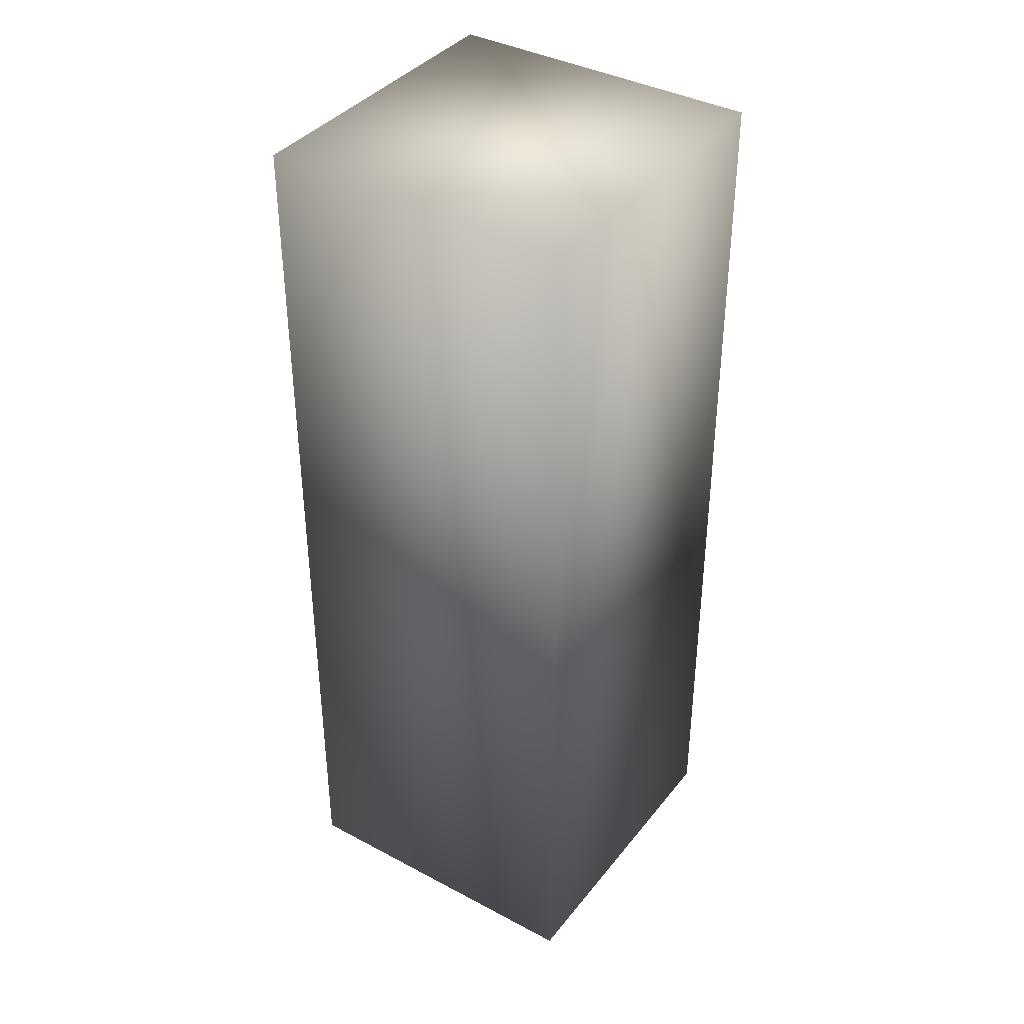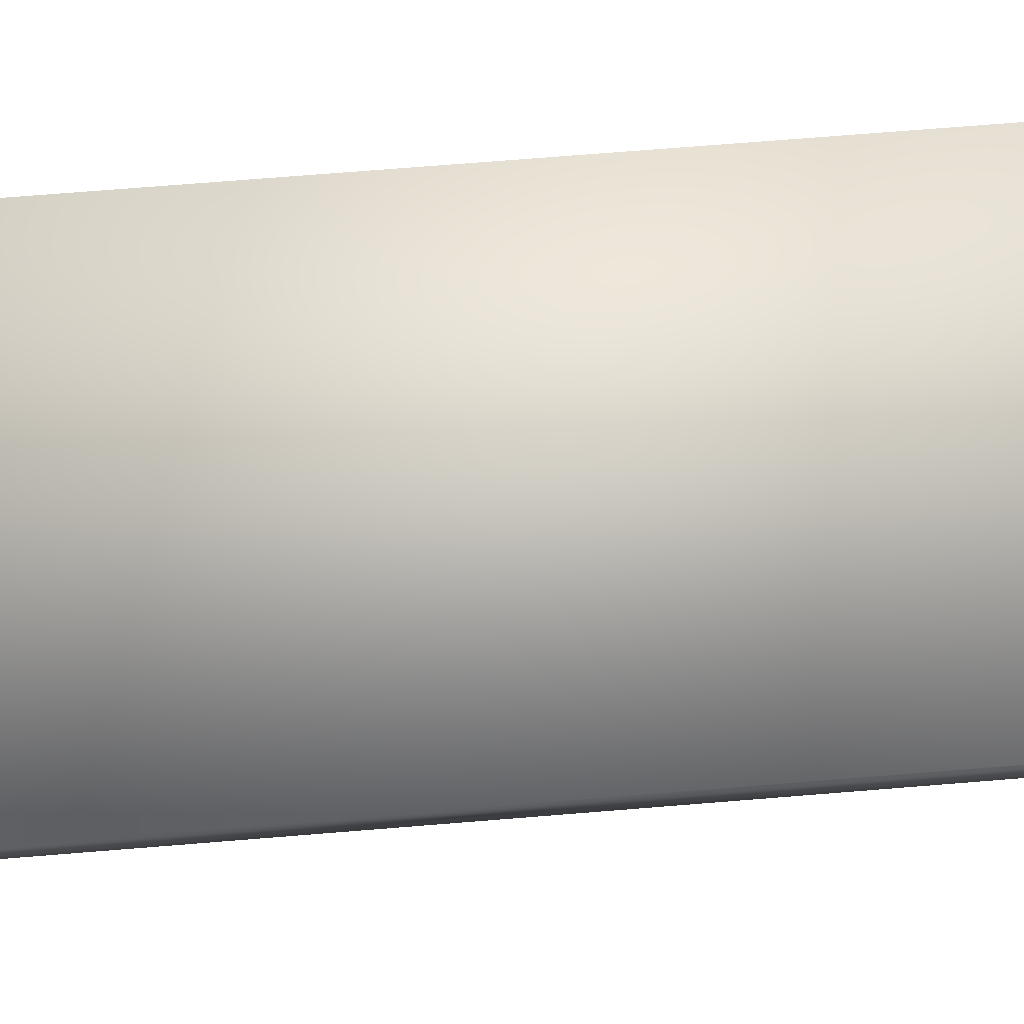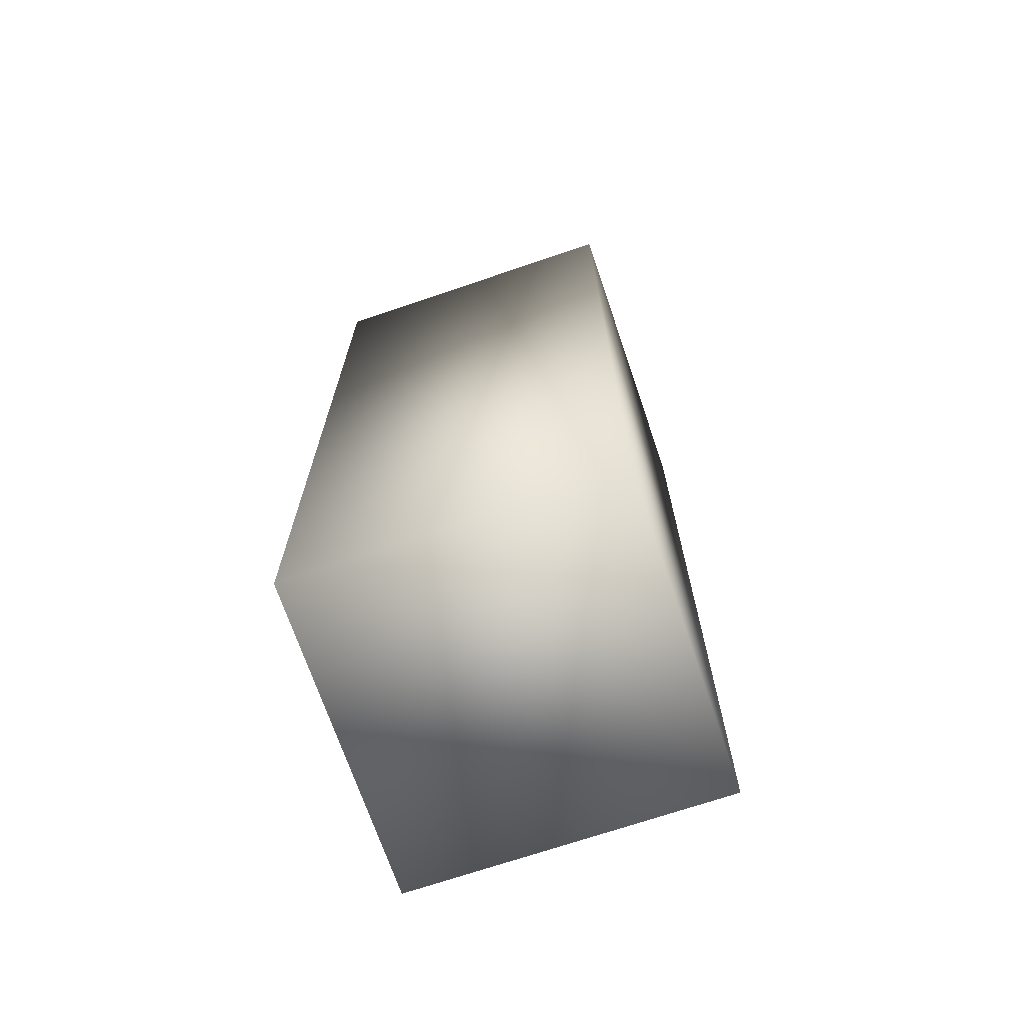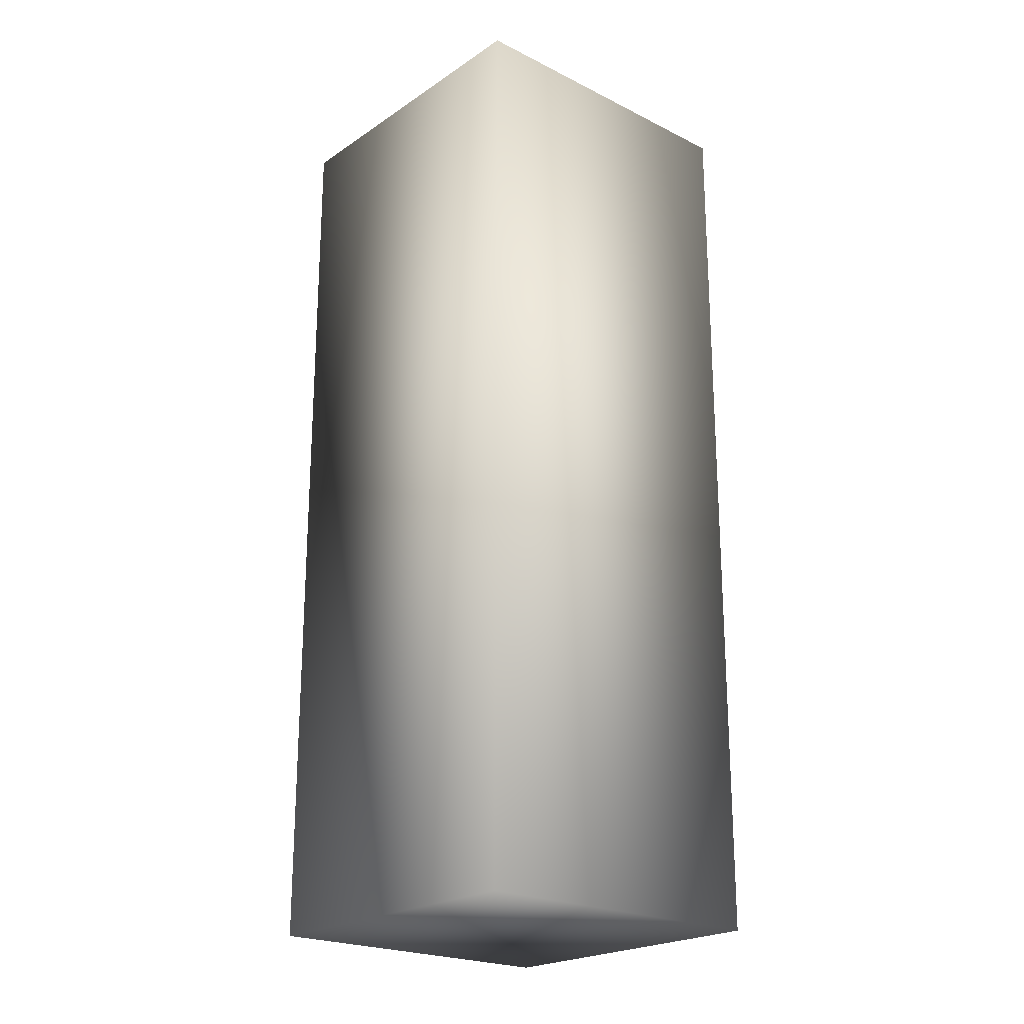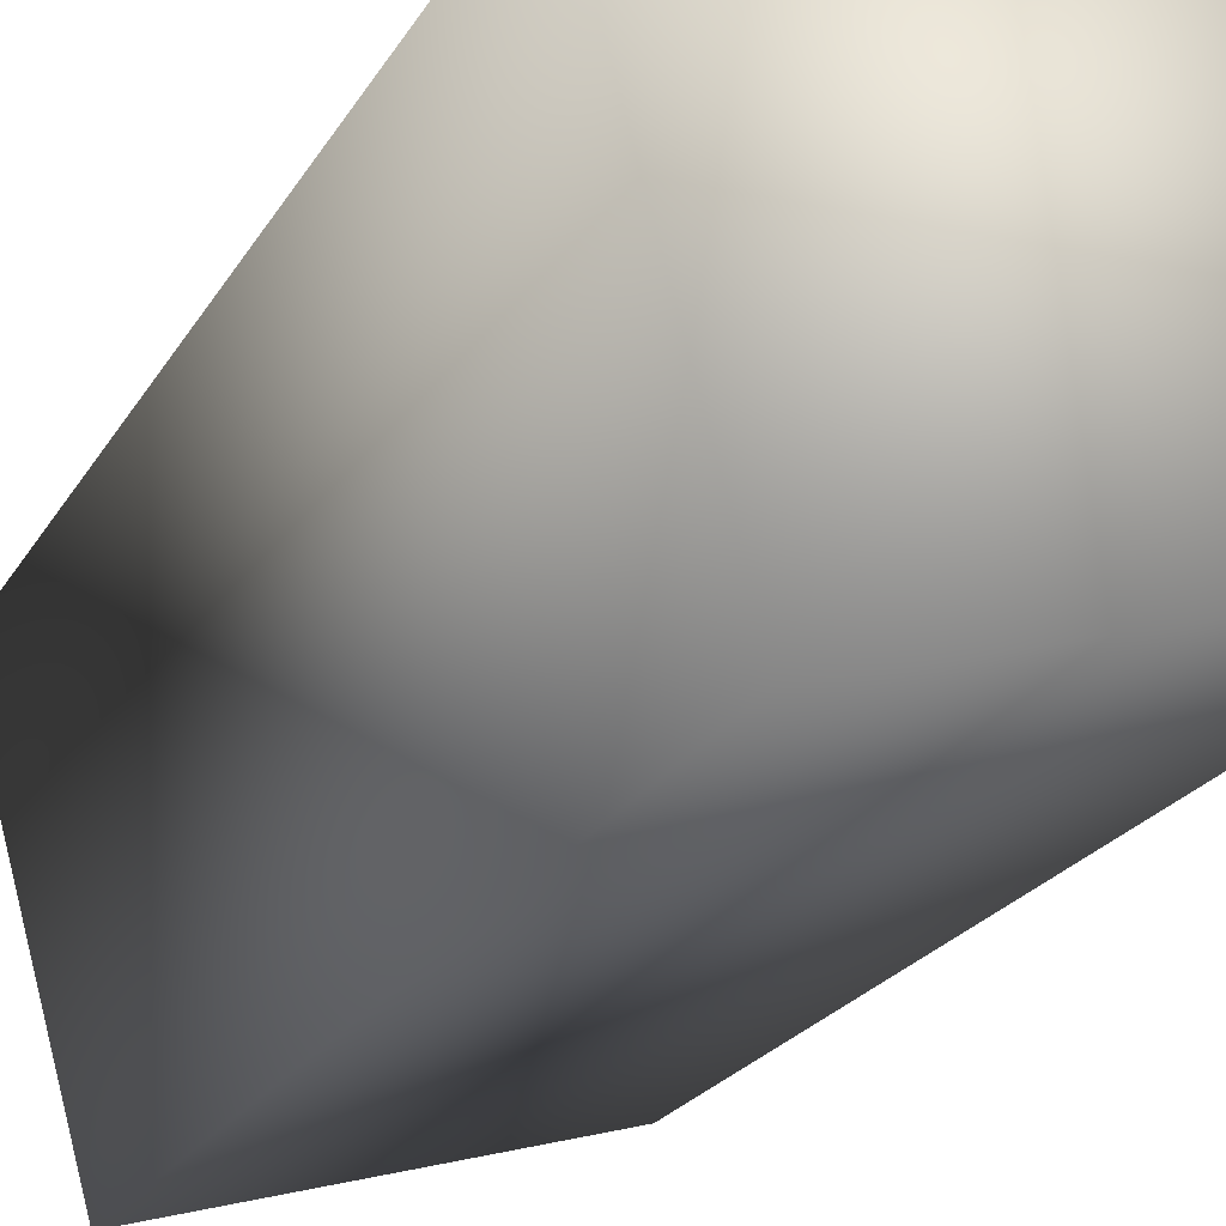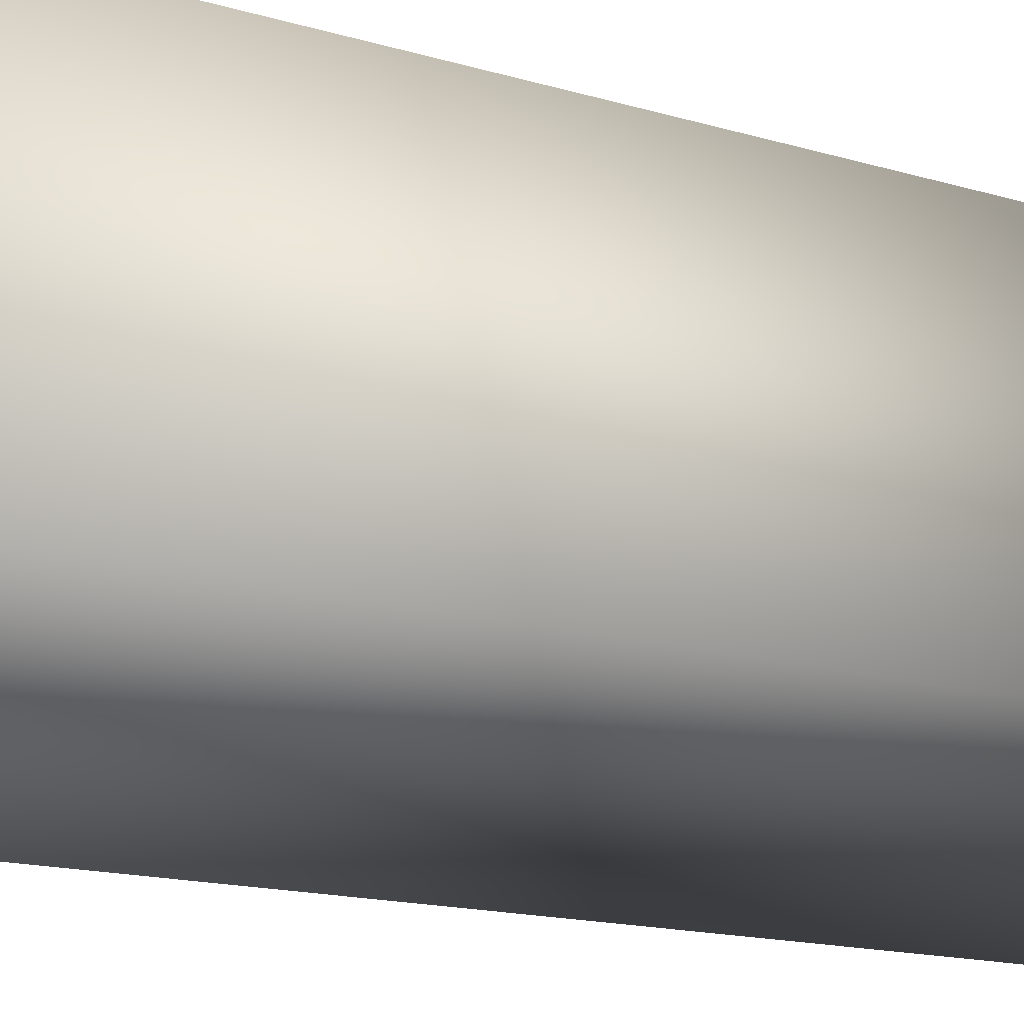
<metadata>
{"format":"obj","ext":"obj","renderer":"f3d","projection":"perspective","resolution":1024,"background":"white","views":[{"elev":38.5,"azim":-161.1,"up":"+Z"},{"elev":69.2,"azim":85.3,"up":"+Y"},{"elev":-70.2,"azim":93.8,"up":"+Z"},{"elev":-22.2,"azim":34.0,"up":"+Z"},{"elev":-19.9,"azim":159.4,"up":"+Y"},{"elev":-14.3,"azim":-124.5,"up":"+Y"}]}
</metadata>
<code>
o ReferenceMan002.005
v -8.044 180.4 -42.98
v -8.2 179.9 -42.98
v -7.62 179.7 -42.98
v -7.465 180.3 -42.98
v -8.044 180.4 -44.7
v -7.465 180.3 -44.7
v -7.62 179.7 -44.7
v -8.2 179.9 -44.7
f 1 3 4
f 5 7 8
f 1 2 3
f 5 6 7
f 4 5 1
f 2 7 3
f 4 6 5
f 2 8 7
f 3 6 4
f 1 8 2
f 3 7 6
f 1 5 8

</code>
